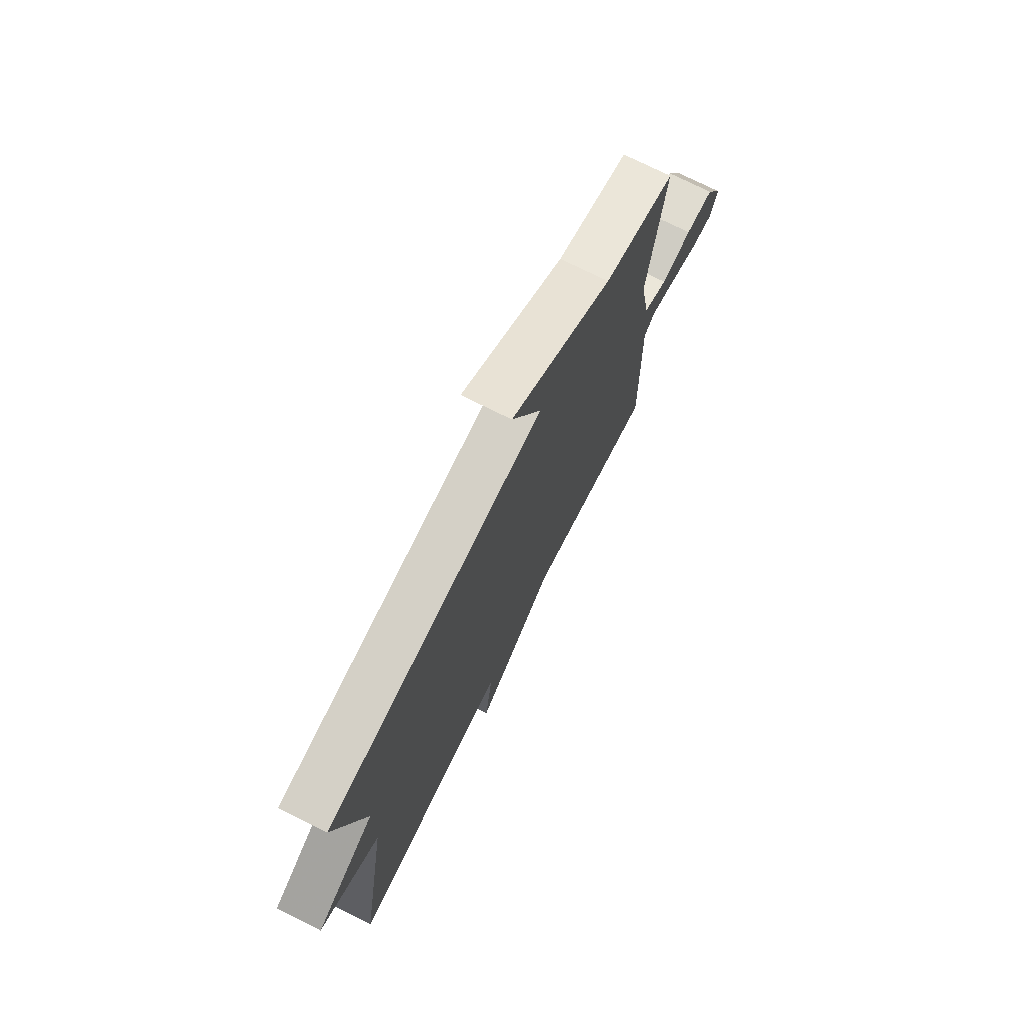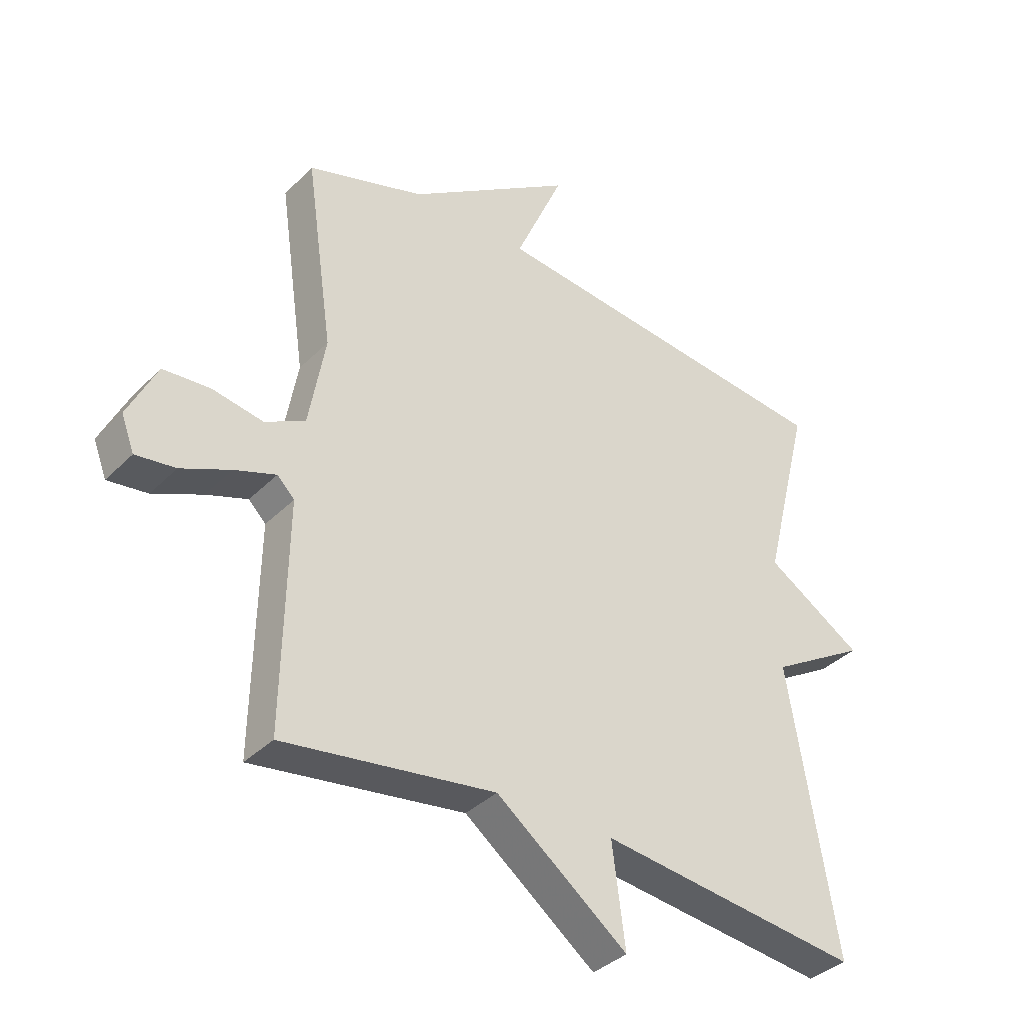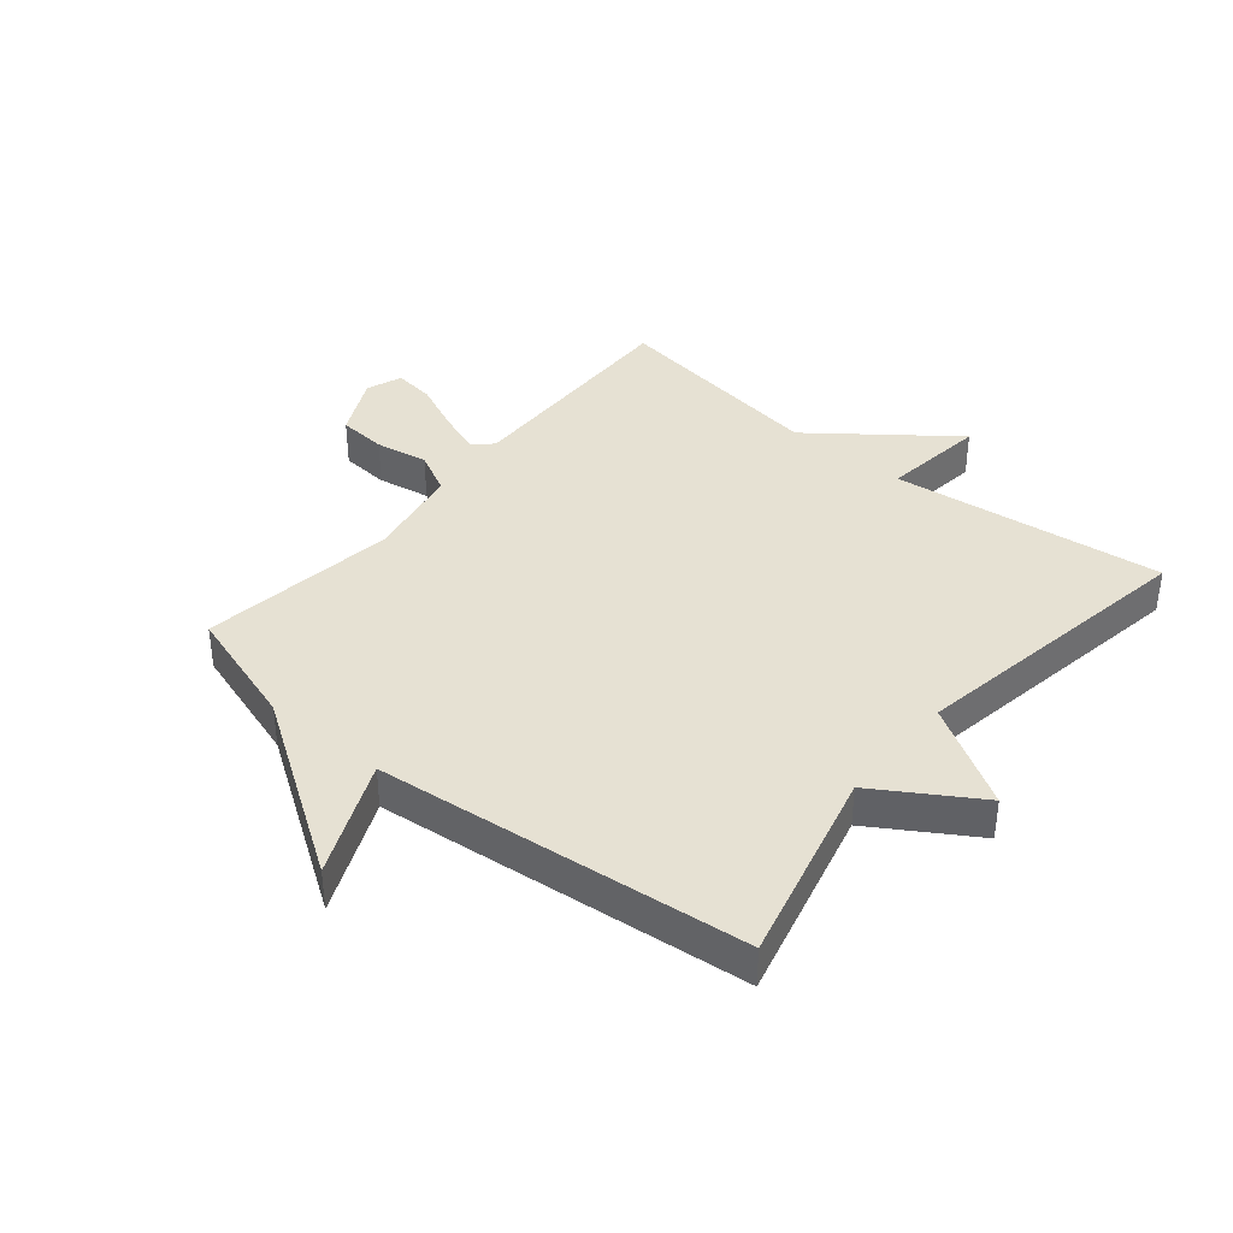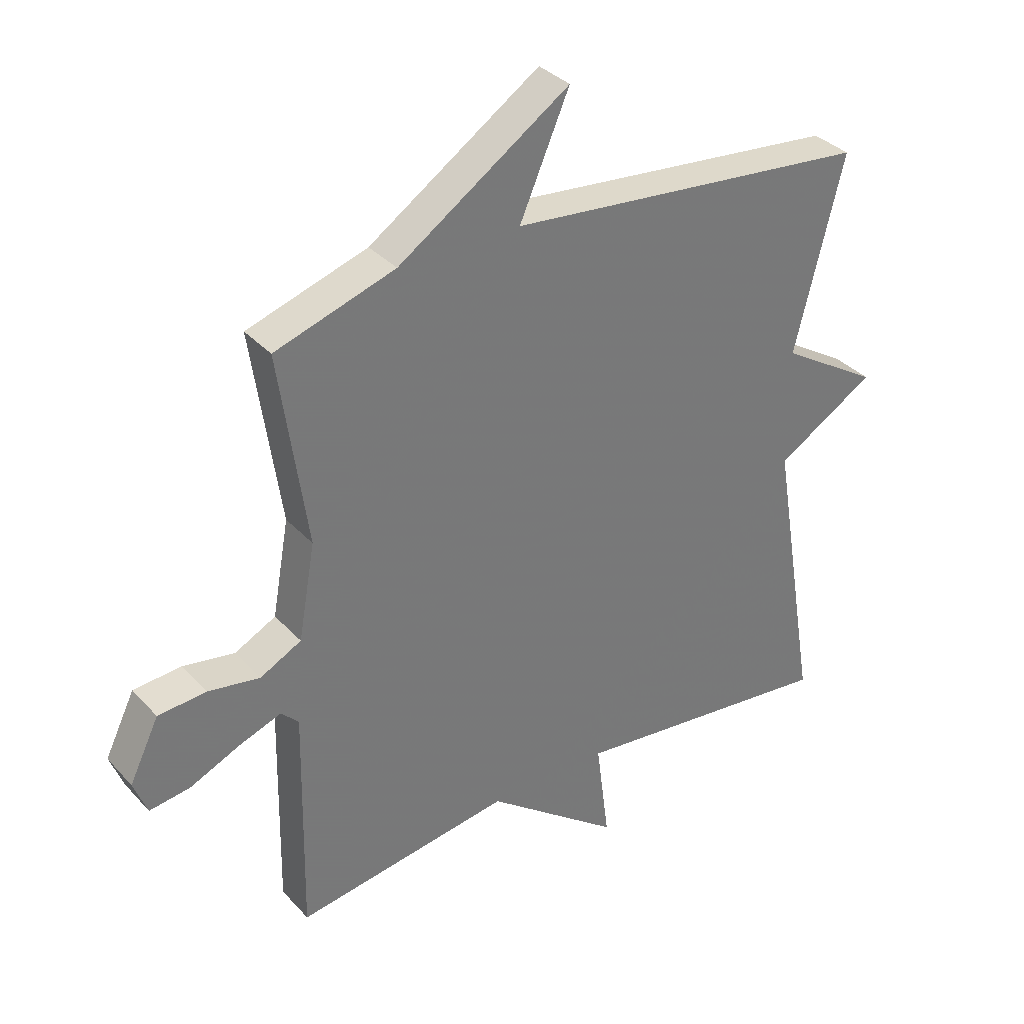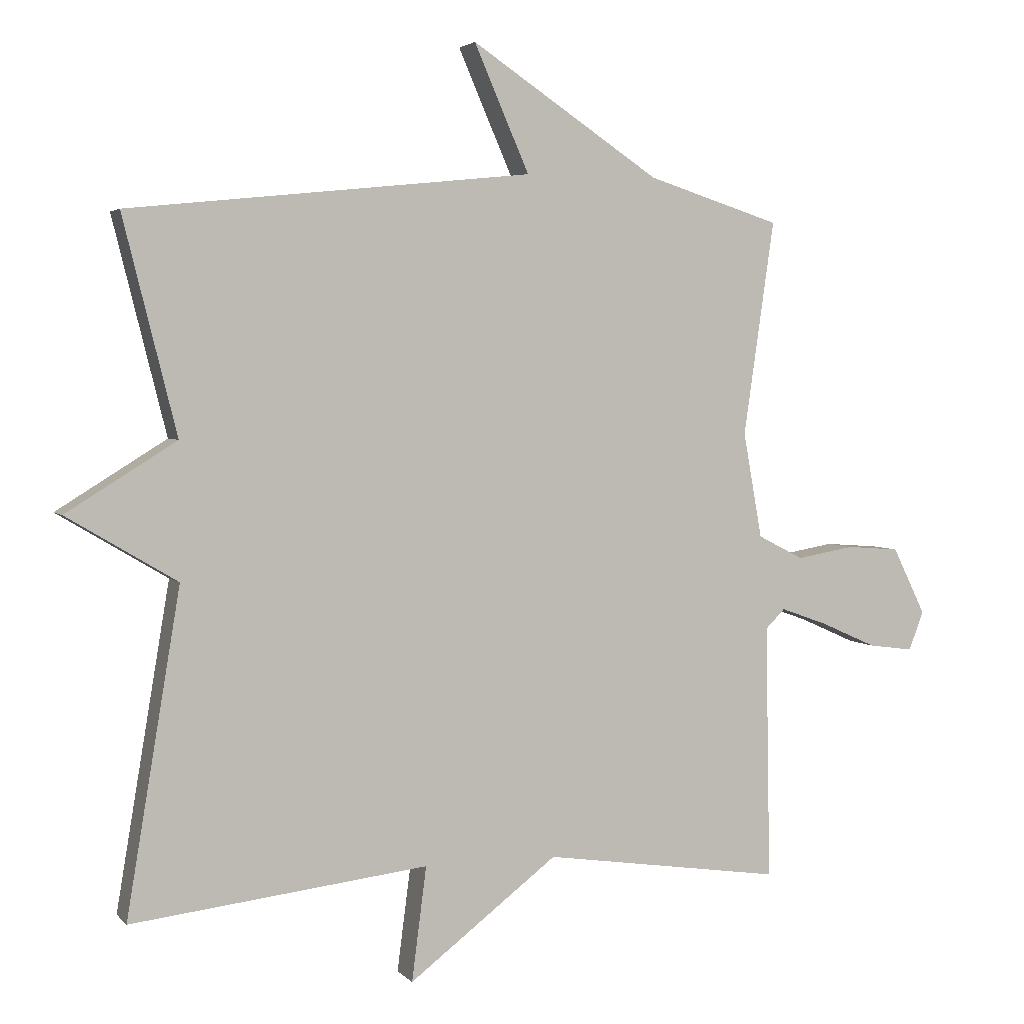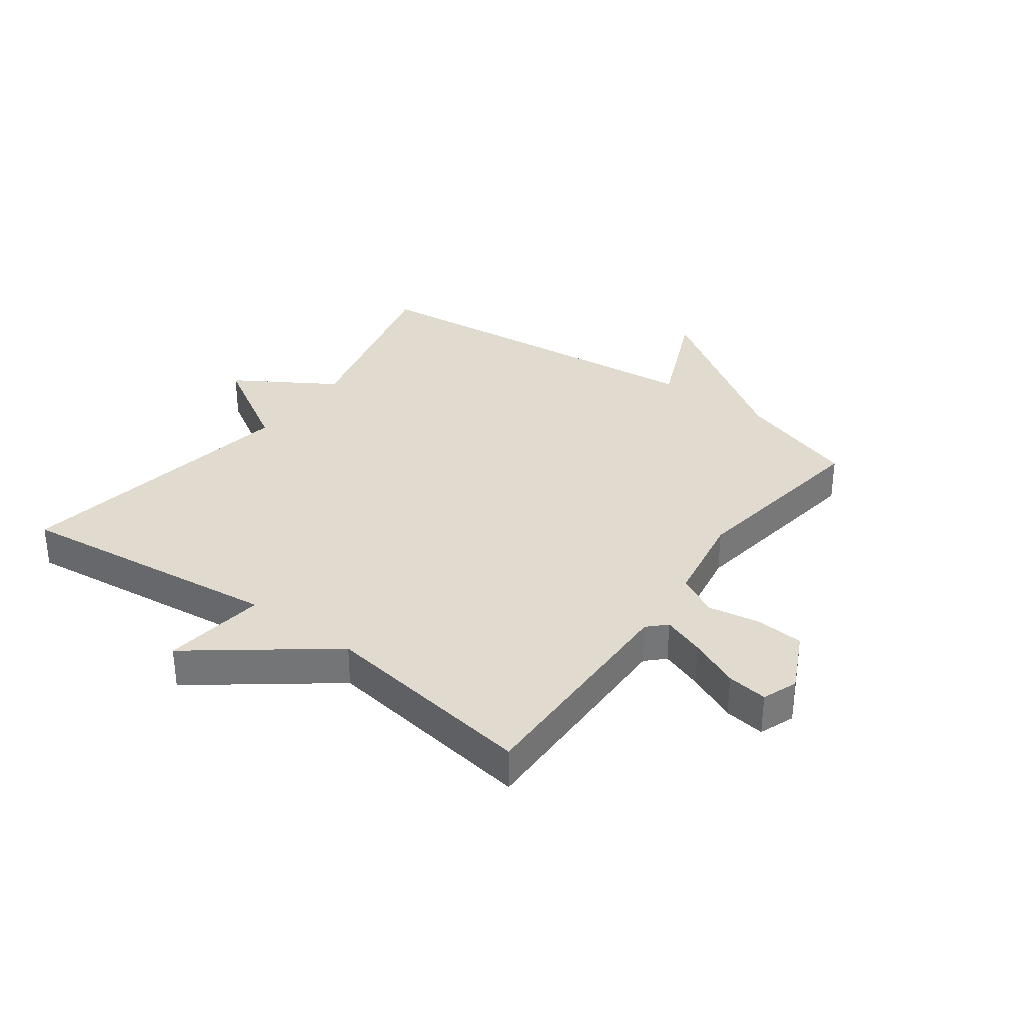
<metadata>
{"format":"obj","ext":"obj","renderer":"f3d","projection":"perspective","resolution":1024,"background":"white","views":[{"elev":74.1,"azim":116.6,"up":"+Z"},{"elev":-36.6,"azim":-38.3,"up":"+Z"},{"elev":38.6,"azim":39.6,"up":"+Y"},{"elev":34.5,"azim":-35.7,"up":"+Z"},{"elev":3.4,"azim":159.7,"up":"+Z"},{"elev":33.7,"azim":-143.7,"up":"+Y"}]}
</metadata>
<code>
v -0.5 0.07 -0.5
v -0.493 0.07 -0.119
v -0.522 0.07 -0.09
v -0.592 0.07 -0.115
v -0.675 0.07 -0.152
v -0.742 0.07 -0.161
v -0.764 0.07 -0.103
v -0.715 0.07 -0.003
v -0.636 0.07 0.003
v -0.55 0.07 -0.012
v -0.482 0.07 0.023
v -0.454 0.07 0.18
v -0.5 0.07 0.5
v -0.302 0.07 0.563
v -0.02 0.07 0.751
v -0.102 0.07 0.563
v 0.5 0.07 0.5
v 0.42 0.07 0.18
v 0.584 0.07 0.078
v 0.42 0.07 -0.02
v 0.5 0.07 -0.5
v 0.057 0.07 -0.448
v 0.079 0.07 -0.618
v -0.143 0.07 -0.448
v -0.5 0 -0.5
v -0.493 0 -0.119
v -0.522 0 -0.09
v -0.592 0 -0.115
v -0.675 0 -0.152
v -0.742 0 -0.161
v -0.764 0 -0.103
v -0.715 0 -0.003
v -0.636 0 0.003
v -0.55 0 -0.012
v -0.482 0 0.023
v -0.454 0 0.18
v -0.5 0 0.5
v -0.302 0 0.563
v -0.02 0 0.751
v -0.102 0 0.563
v 0.5 0 0.5
v 0.42 0 0.18
v 0.584 0 0.078
v 0.42 0 -0.02
v 0.5 0 -0.5
v 0.057 0 -0.448
v 0.079 0 -0.618
v -0.143 0 -0.448
f 22 23 24
f 20 21 22
f 20 22 24
f 18 19 20
f 24 1 2
f 20 24 2
f 18 20 2
f 18 2 3
f 17 18 3
f 16 17 3
f 14 15 16
f 12 13 14 16
f 11 12 16
f 8 9 10
f 7 8 10
f 6 7 10
f 5 6 10
f 4 5 10
f 4 10 11
f 3 4 11
f 3 11 16
f 48 47 46
f 46 45 44
f 48 46 44
f 44 43 42
f 26 25 48
f 26 48 44
f 26 44 42
f 27 26 42
f 27 42 41
f 27 41 40
f 40 39 38
f 40 38 37 36
f 40 36 35
f 34 33 32
f 34 32 31
f 34 31 30
f 34 30 29
f 34 29 28
f 35 34 28
f 35 28 27
f 40 35 27
f 1 25 26 2
f 2 26 27 3
f 3 27 28 4
f 4 28 29 5
f 5 29 30 6
f 6 30 31 7
f 7 31 32 8
f 8 32 33 9
f 9 33 34 10
f 10 34 35 11
f 11 35 36 12
f 12 36 37 13
f 13 37 38 14
f 14 38 39 15
f 15 39 40 16
f 16 40 41 17
f 17 41 42 18
f 18 42 43 19
f 19 43 44 20
f 20 44 45 21
f 21 45 46 22
f 22 46 47 23
f 23 47 48 24
f 24 48 25 1

</code>
